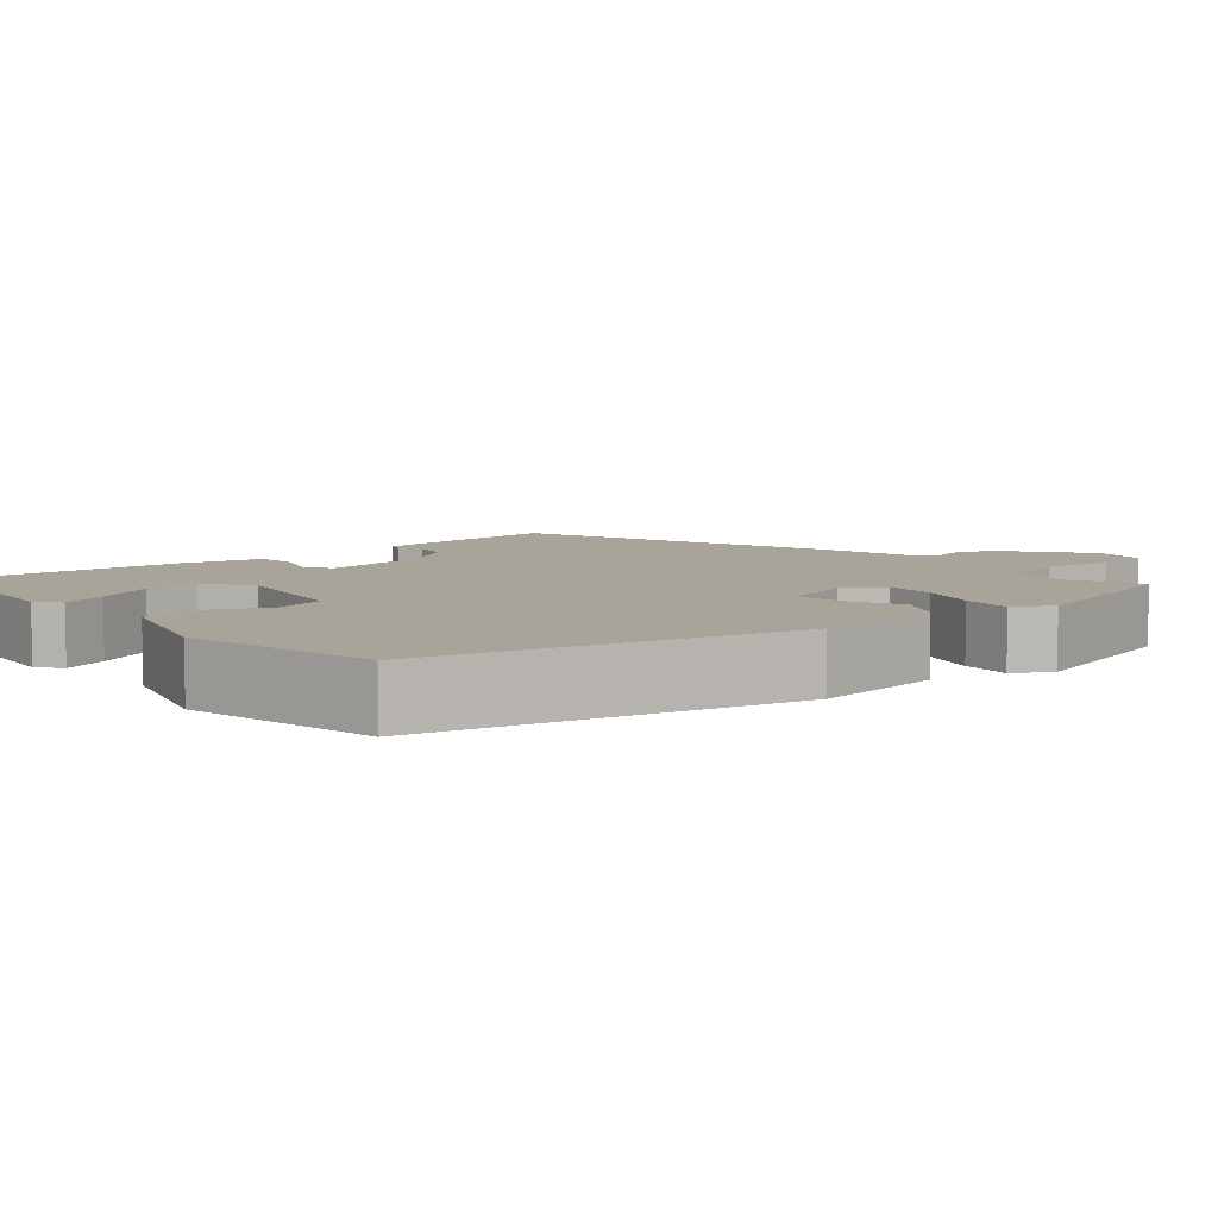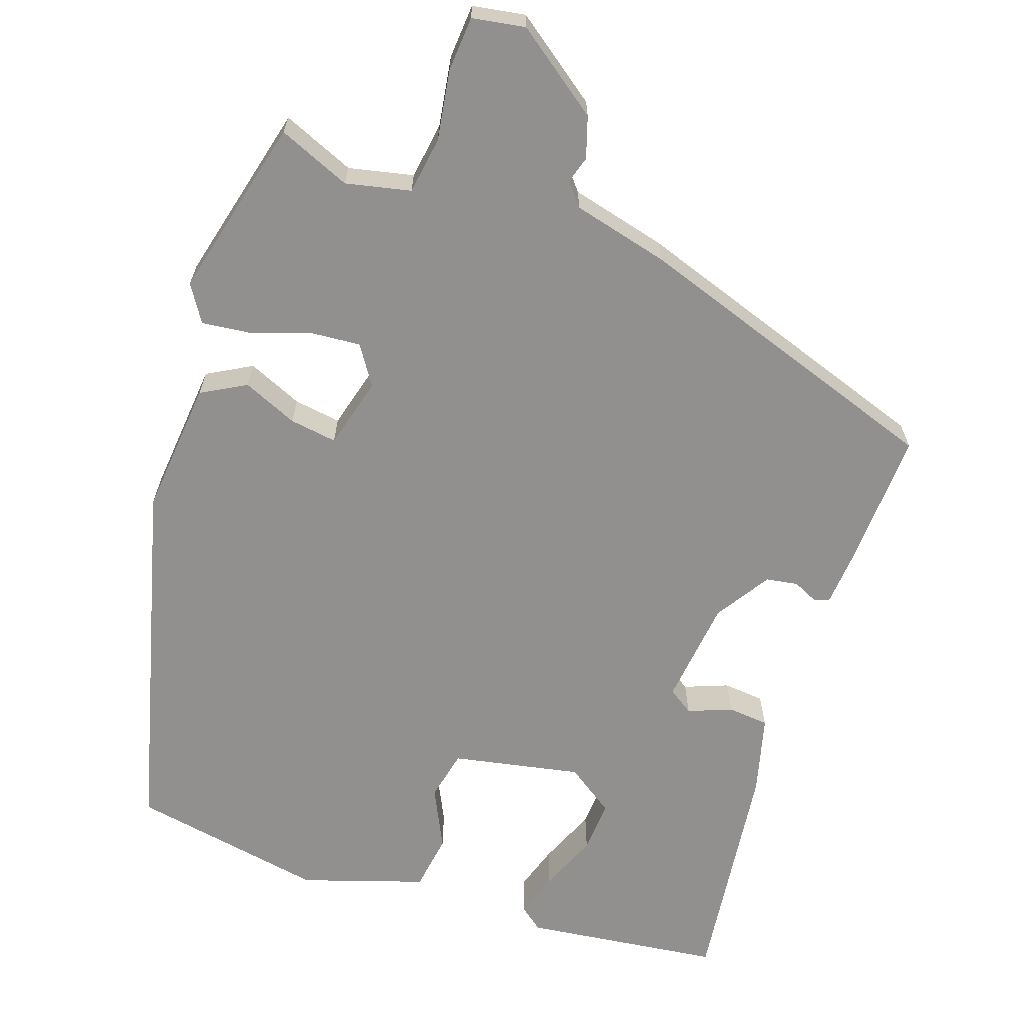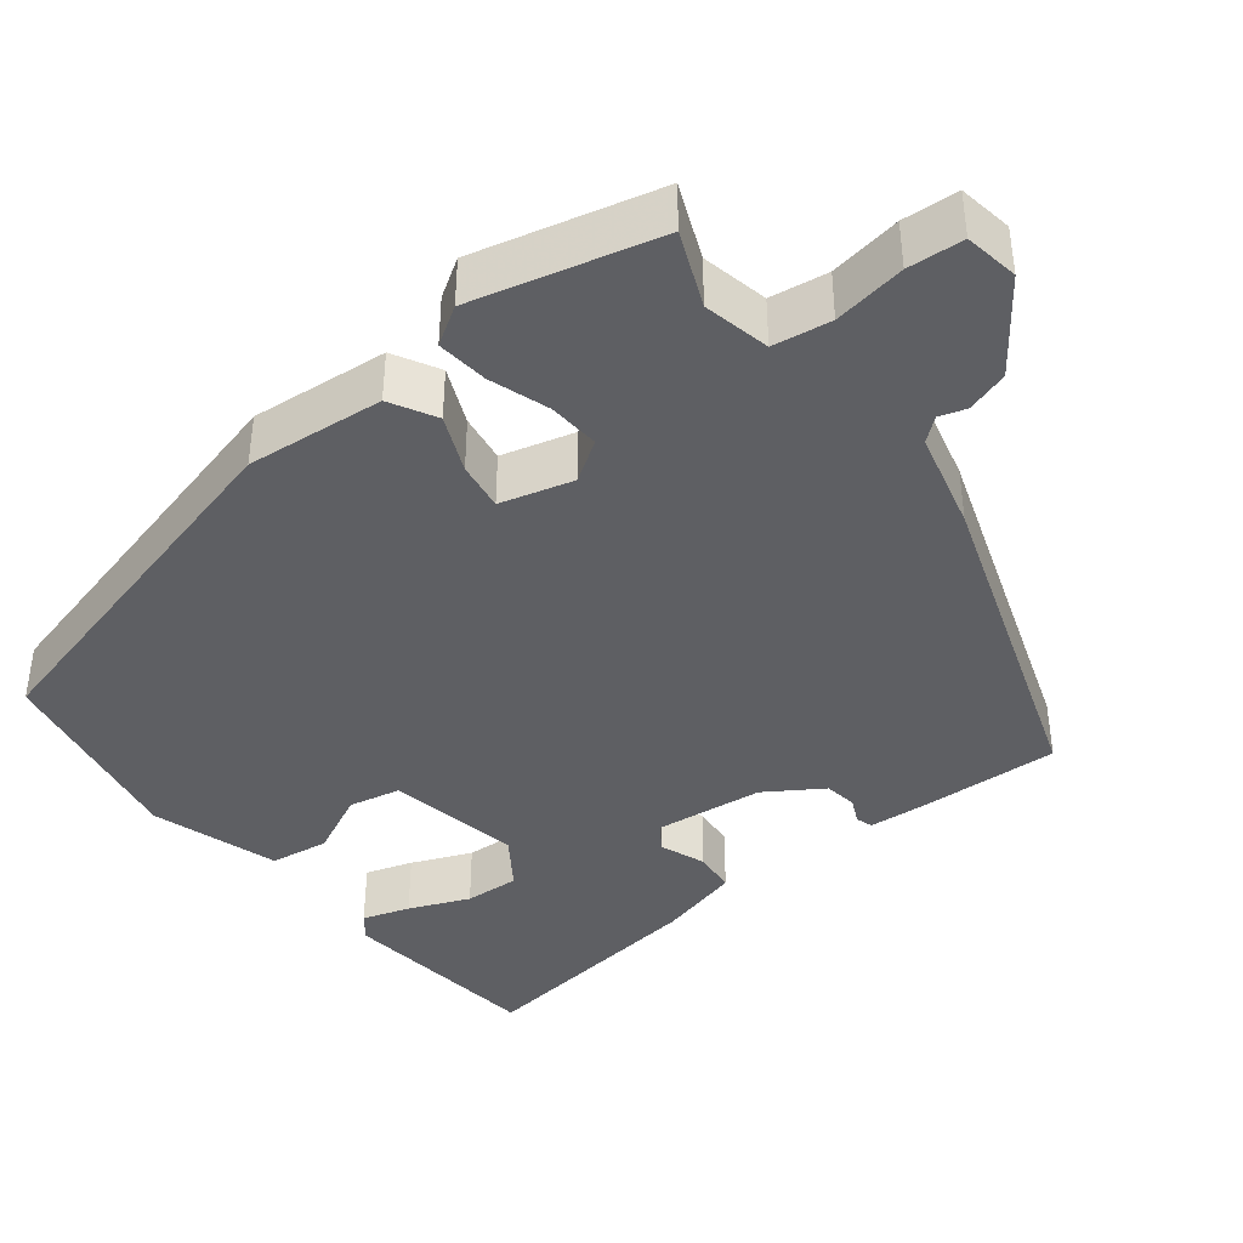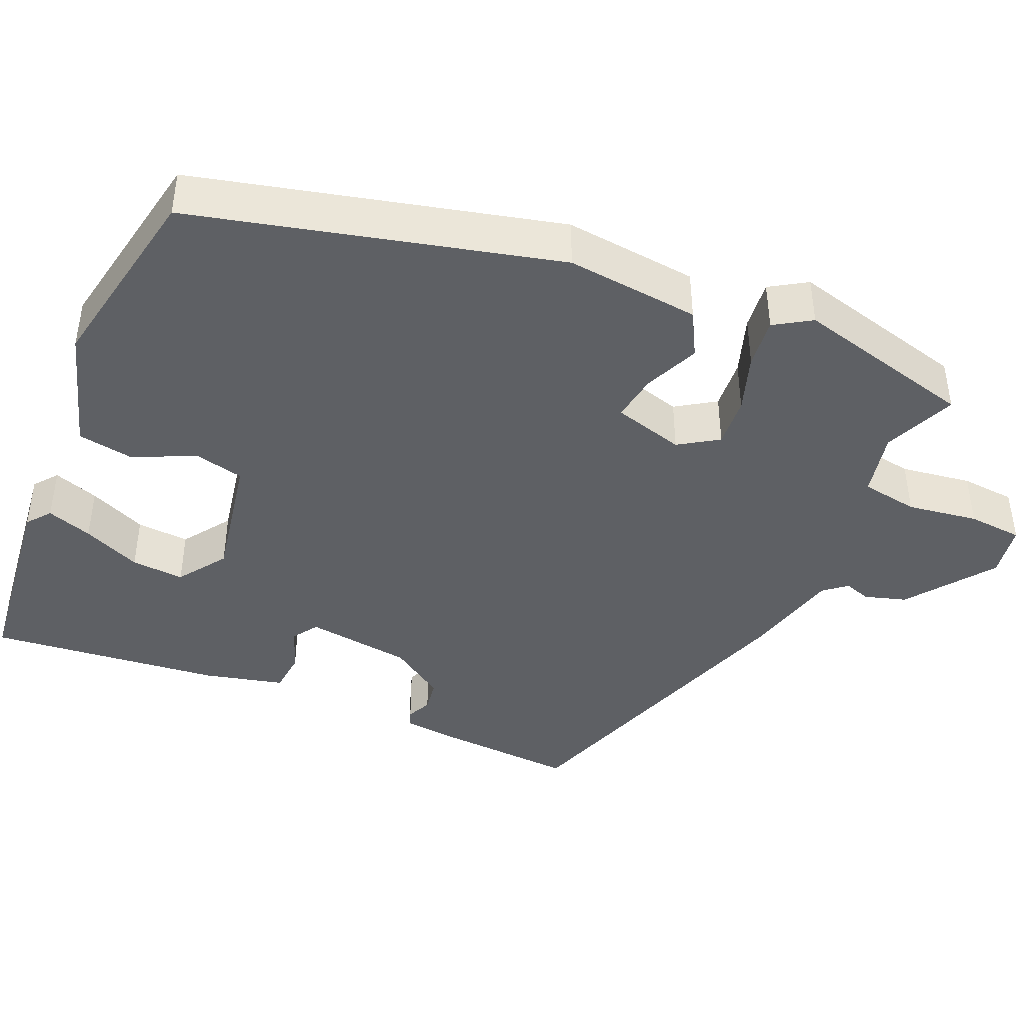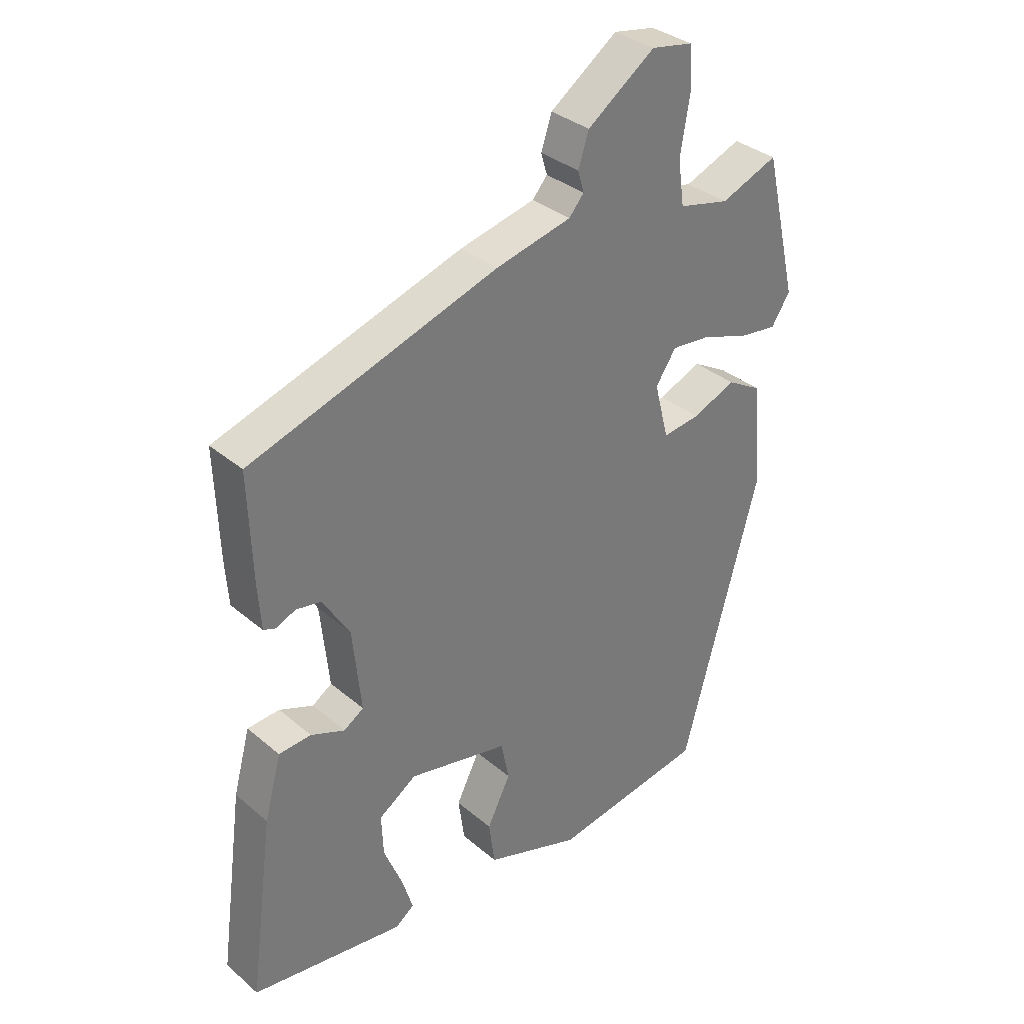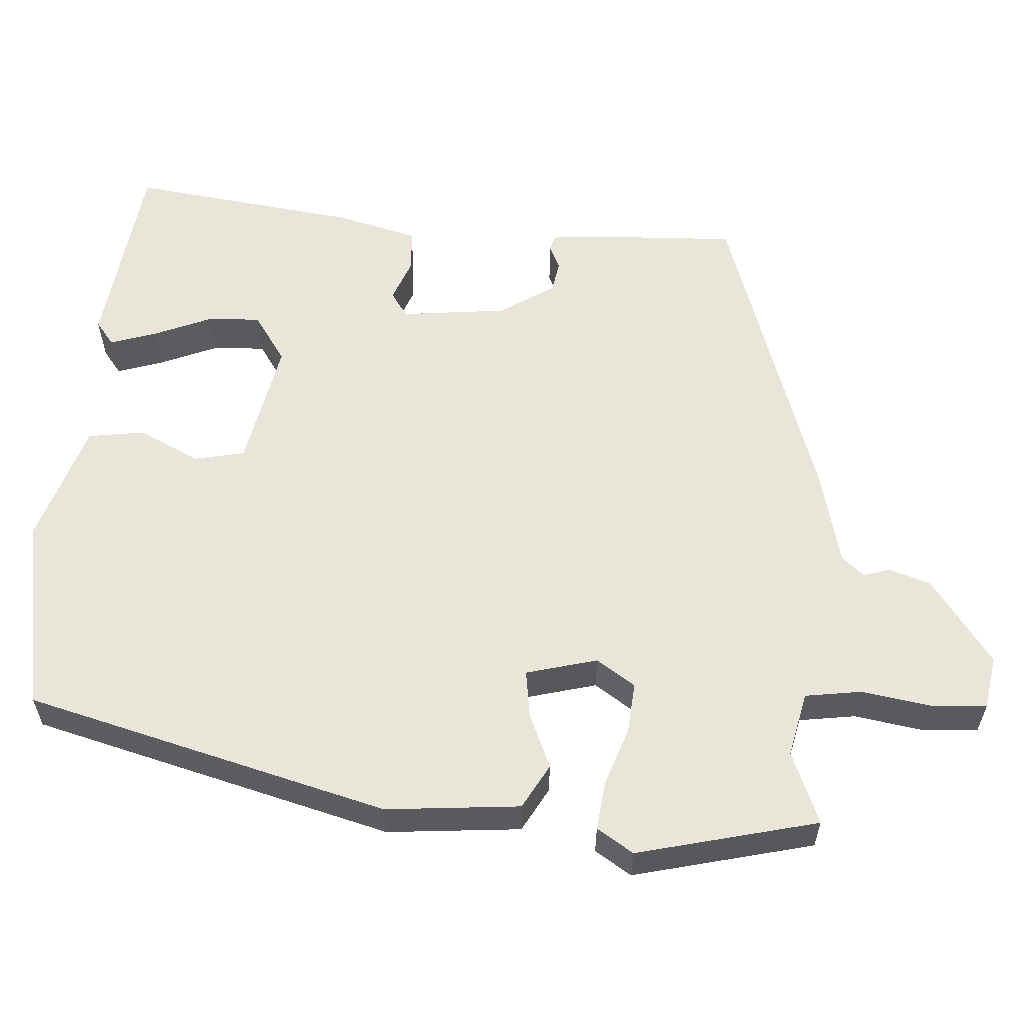
<metadata>
{"format":"obj","ext":"obj","renderer":"f3d","projection":"perspective","resolution":1024,"background":"white","views":[{"elev":7.2,"azim":-132.4,"up":"+Y"},{"elev":-65.7,"azim":-19.6,"up":"+Y"},{"elev":-40.9,"azim":-52.7,"up":"+Y"},{"elev":-42.9,"azim":-114.5,"up":"+Y"},{"elev":33.9,"azim":138.8,"up":"+Z"},{"elev":58.6,"azim":-86.6,"up":"+Y"}]}
</metadata>
<code>
v -0.442 0.07 0.523
v -0.35 0.07 0.486
v -0.268 0.07 0.505
v -0.258 0.07 0.577
v -0.273 0.07 0.666
v -0.269 0.07 0.735
v -0.202 0.07 0.747
v -0.093 0.07 0.669
v -0.076 0.07 0.617
v -0.086 0.07 0.583
v -0.062 0.07 0.555
v 0.06 0.07 0.526
v 0.46 0.07 0.396
v 0.454 0.07 0.223
v 0.449 0.07 0.152
v 0.429 0.07 0.145
v 0.398 0.07 0.159
v 0.358 0.07 0.152
v 0.314 0.07 0.082
v 0.3 0.07 -0.052
v 0.332 0.07 -0.073
v 0.387 0.07 -0.051
v 0.439 0.07 -0.055
v 0.466 0.07 -0.155
v 0.505 0.07 -0.447
v 0.257 0.07 -0.481
v 0.227 0.07 -0.458
v 0.245 0.07 -0.4
v 0.275 0.07 -0.326
v 0.278 0.07 -0.259
v 0.217 0.07 -0.218
v 0.055 0.07 -0.252
v 0.042 0.07 -0.316
v 0.08 0.07 -0.392
v 0.07 0.07 -0.464
v -0.084 0.07 -0.516
v -0.332 0.07 -0.474
v -0.456 0.07 -0.016
v -0.442 0.07 0.154
v -0.386 0.07 0.186
v -0.316 0.07 0.157
v -0.256 0.07 0.149
v -0.233 0.07 0.239
v -0.266 0.07 0.288
v -0.33 0.07 0.282
v -0.403 0.07 0.256
v -0.466 0.07 0.248
v -0.496 0.07 0.294
v -0.442 0 0.523
v -0.35 0 0.486
v -0.268 0 0.505
v -0.258 0 0.577
v -0.273 0 0.666
v -0.269 0 0.735
v -0.202 0 0.747
v -0.093 0 0.669
v -0.076 0 0.617
v -0.086 0 0.583
v -0.062 0 0.555
v 0.06 0 0.526
v 0.46 0 0.396
v 0.454 0 0.223
v 0.449 0 0.152
v 0.429 0 0.145
v 0.398 0 0.159
v 0.358 0 0.152
v 0.314 0 0.082
v 0.3 0 -0.052
v 0.332 0 -0.073
v 0.387 0 -0.051
v 0.439 0 -0.055
v 0.466 0 -0.155
v 0.505 0 -0.447
v 0.257 0 -0.481
v 0.227 0 -0.458
v 0.245 0 -0.4
v 0.275 0 -0.326
v 0.278 0 -0.259
v 0.217 0 -0.218
v 0.055 0 -0.252
v 0.042 0 -0.316
v 0.08 0 -0.392
v 0.07 0 -0.464
v -0.084 0 -0.516
v -0.332 0 -0.474
v -0.456 0 -0.016
v -0.442 0 0.154
v -0.386 0 0.186
v -0.316 0 0.157
v -0.256 0 0.149
v -0.233 0 0.239
v -0.266 0 0.288
v -0.33 0 0.282
v -0.403 0 0.256
v -0.466 0 0.248
v -0.496 0 0.294
f 48 1 2
f 47 48 2
f 46 47 2
f 45 46 2
f 44 45 2 3
f 43 44 3 4
f 39 40 41
f 38 39 41
f 37 38 41
f 36 37 41
f 35 36 41
f 34 35 41
f 33 34 41
f 32 33 41 42
f 31 32 42 43
f 27 28 29
f 26 27 29
f 25 26 29
f 24 25 29
f 23 24 29
f 22 23 29
f 21 22 29 30
f 30 31 43
f 21 30 43
f 20 21 43
f 15 16 17
f 14 15 17
f 13 14 17
f 12 13 17
f 11 12 17
f 11 17 18
f 8 9 10
f 7 8 10
f 6 7 10
f 5 6 10
f 4 5 10
f 4 10 11
f 43 4 11
f 20 43 11
f 19 20 11
f 11 18 19
f 50 49 96
f 50 96 95
f 50 95 94
f 50 94 93
f 51 50 93 92
f 52 51 92 91
f 89 88 87
f 89 87 86
f 89 86 85
f 89 85 84
f 89 84 83
f 89 83 82
f 89 82 81
f 90 89 81 80
f 91 90 80 79
f 77 76 75
f 77 75 74
f 77 74 73
f 77 73 72
f 77 72 71
f 77 71 70
f 78 77 70 69
f 91 79 78
f 91 78 69
f 91 69 68
f 65 64 63
f 65 63 62
f 65 62 61
f 65 61 60
f 65 60 59
f 66 65 59
f 58 57 56
f 58 56 55
f 58 55 54
f 58 54 53
f 58 53 52
f 59 58 52
f 59 52 91
f 59 91 68
f 59 68 67
f 67 66 59
f 1 49 50 2
f 2 50 51 3
f 3 51 52 4
f 4 52 53 5
f 5 53 54 6
f 6 54 55 7
f 7 55 56 8
f 8 56 57 9
f 9 57 58 10
f 10 58 59 11
f 11 59 60 12
f 12 60 61 13
f 13 61 62 14
f 14 62 63 15
f 15 63 64 16
f 16 64 65 17
f 17 65 66 18
f 18 66 67 19
f 19 67 68 20
f 20 68 69 21
f 21 69 70 22
f 22 70 71 23
f 23 71 72 24
f 24 72 73 25
f 25 73 74 26
f 26 74 75 27
f 27 75 76 28
f 28 76 77 29
f 29 77 78 30
f 30 78 79 31
f 31 79 80 32
f 32 80 81 33
f 33 81 82 34
f 34 82 83 35
f 35 83 84 36
f 36 84 85 37
f 37 85 86 38
f 38 86 87 39
f 39 87 88 40
f 40 88 89 41
f 41 89 90 42
f 42 90 91 43
f 43 91 92 44
f 44 92 93 45
f 45 93 94 46
f 46 94 95 47
f 47 95 96 48
f 48 96 49 1

</code>
